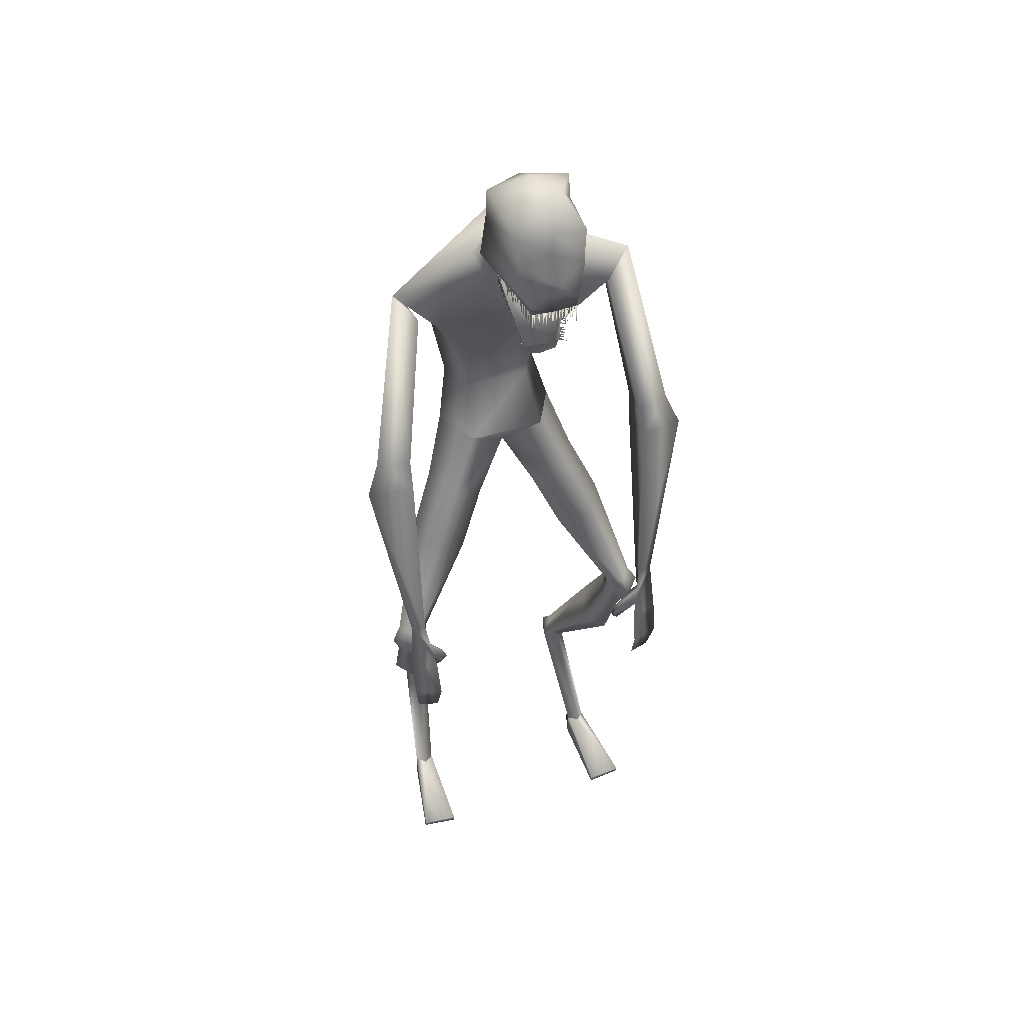
<metadata>
{"format":"obj","ext":"obj","renderer":"f3d","projection":"perspective","resolution":1024,"background":"white","views":[{"elev":44.6,"azim":-19.4,"up":"+Y"}]}
</metadata>
<code>
o Circle.001
v 0 3.877 -0.4006
v -0.428 4.05 -0.08768
v -0.2645 4.05 0.2296
v 0.2645 4.05 0.2296
v 0.428 4.05 -0.08768
v 0 4.995 -0.5473
v -0.428 4.874 -0.2557
v -0.2645 4.679 0.06127
v 0.2645 4.679 0.06127
v 0.428 4.874 -0.2557
v 0 4.515 -0.4949
v 0.3385 4.4 -0.2173
v 0.2092 4.398 0.02325
v -0.2092 4.398 0.02325
v -0.3385 4.4 -0.2173
v -0.222 5.666 0.1235
v 0 5.91 0.05708
v -0.1764 5.56 0.2704
v 0.1764 5.56 0.2704
v 0.222 5.666 0.1235
v -0.8553 5.614 0.3407
v 0 5.823 -0.1542
v -0.5286 5.192 0.2365
v 0.5286 5.192 0.2365
v 0.8553 5.614 0.3407
v -0.1654 6.017 0.6296
v 0 6.109 0.5033
v -0.09353 5.933 0.6496
v 0.1057 5.973 0.6553
v 0.1654 6.017 0.6296
v -0.1044 5.784 0.4406
v -0.1313 5.889 0.2937
v 0 6.014 0.2273
v 0.1313 5.889 0.2937
v 0.1044 5.784 0.4406
v 0 6.503 0.4889
v 0 6.278 0.3892
v 0 6.037 0.441
v 0 5.863 0.5458
v 0.279 6.537 0.6471
v 0.2969 6.339 0.6379
v 0.345 6.092 0.697
v 0.2227 5.829 0.704
v 0.1377 6.592 0.9031
v 0.2227 6.435 1.122
v 0.2231 6.181 1.112
v 0.1049 5.357 0.9191
v 0 6.627 0.7019
v -0.1377 6.592 0.9031
v -0.2227 6.435 1.122
v -0.2227 6.181 1.111
v -0.1049 5.357 0.9191
v -0.279 6.537 0.6471
v -0.2878 6.333 0.6452
v -0.345 6.092 0.697
v -0.2227 5.829 0.704
v 0 5.343 0.923
v 0 6.128 1.231
v 0 6.435 1.122
v 0 6.592 0.9031
v 0 5.96 0.5264
v 0.288 6.006 0.7368
v 0.1678 5.945 1.155
v -0.1678 5.945 1.155
v -0.288 6.006 0.7368
v 0 6.036 1.166
v 0 6.196 0.4068
v 0.3242 6.246 0.6529
v 0.2233 6.239 1.102
v -0.2227 6.238 1.099
v -0.3072 6.251 0.6628
v 0.004393 6.281 1.112
v 0 3.877 0.1127
v 0.698 5.411 0.4043
v 0.7276 5.393 0.1626
v 0 5.934 0.5703
v 0.2418 5.934 0.7477
v 0.1232 5.434 0.9378
v -0.1232 5.434 0.9378
v -0.2418 5.934 0.7477
v 0 5.433 0.9512
v 0 5.941 0.548
v 0.2736 5.984 0.7469
v 0.1539 5.886 1.166
v -0.1539 5.886 1.166
v -0.2736 5.984 0.7469
v 0 5.894 1.19
v 0.8553 5.614 0.3407
v 0.698 5.411 0.4043
v 0.7276 5.393 0.1626
v 0.8887 4.146 0.4518
v 1.199 4.159 0.6685
v 0.8876 4.188 0.7459
v 0.8836 4.342 0.4427
v 0.8793 4.372 0.6684
v 1.106 4.377 0.6091
v 0.882 2.818 0.7605
v 0.9789 2.822 0.8282
v 0.8816 2.831 0.8524
v 0.8866 2.418 0.8601
v 1.008 2.421 0.8854
v 0.8202 2.439 0.9322
v 0.8828 2.213 0.9235
v 1.002 2.205 0.9416
v 0.8127 2.197 0.9912
v 0.8848 1.978 0.8739
v 0.9697 1.975 0.8769
v 0.825 1.969 0.9147
v 0.8854 2.521 0.8343
v 0.8355 2.536 0.9124
v 0.8841 2.631 0.8069
v 0.8527 2.646 0.89
v 0.7198 2.408 0.7705
v 0.7777 2.384 0.7849
v 0.759 2.359 0.8276
v 0.7051 2.391 0.8167
v 0.7451 2.224 0.6759
v 0.7808 2.209 0.6847
v 0.7693 2.194 0.711
v 0.7361 2.214 0.7042
v -0.8553 5.614 0.3407
v -0.698 5.411 0.4043
v -0.7276 5.393 0.1626
v -0.8887 4.146 0.4518
v -1.199 4.159 0.6685
v -0.8876 4.188 0.7459
v -0.8836 4.342 0.4427
v -0.8793 4.372 0.6684
v -1.106 4.377 0.6091
v -0.882 2.818 0.7605
v -0.9789 2.822 0.8282
v -0.8816 2.831 0.8524
v -0.8866 2.418 0.8601
v -1.008 2.421 0.8854
v -0.8202 2.439 0.9322
v -0.8828 2.213 0.9235
v -1.002 2.205 0.9416
v -0.8127 2.197 0.9912
v -0.8848 1.978 0.8739
v -0.9697 1.975 0.8769
v -0.825 1.969 0.9147
v -0.8854 2.521 0.8343
v -0.8355 2.536 0.9124
v -0.8841 2.631 0.8069
v -0.8527 2.646 0.89
v -0.7198 2.408 0.7705
v -0.7777 2.384 0.7849
v -0.759 2.359 0.8276
v -0.7051 2.391 0.8167
v -0.7451 2.224 0.6759
v -0.7808 2.209 0.6847
v -0.7693 2.194 0.711
v -0.7361 2.214 0.7042
v 0 3.877 -0.4006
v -0.428 4.05 -0.08768
v -0.2645 4.05 0.2296
v 0 3.877 0.1127
v -0.7805 2.322 0.494
v -0.852 2.433 0.2703
v -1.037 2.307 0.4511
v -0.9214 2.285 0.5894
v -0.395 3.116 -0.08804
v -0.614 3.182 0.4292
v -0.395 3.058 0.3173
v -0.7494 3.218 0.1786
v -0.2105 3.501 -0.2172
v -0.4324 3.611 0.3094
v -0.2105 3.475 0.2044
v -0.5696 3.627 0.04884
v -0.7685 2.404 0.4647
v -0.9725 2.411 0.4222
v -0.8149 2.482 0.2769
v -0.883 2.393 0.5383
v -0.6321 1.052 -0.4453
v -0.7278 0.9872 -0.352
v -0.6679 0.9758 -0.2807
v -0.5952 0.9949 -0.3299
v -0.9597 1.668 0.174
v -0.8388 1.645 0.3179
v -0.7666 1.799 -0.0143
v -0.6921 1.684 0.2186
v -0.8866 2.08 0.4585
v -0.9726 2.096 0.3562
v -0.8353 2.189 0.2223
v -0.7823 2.108 0.3879
v -0.6062 0.9333 -0.55
v -0.7272 0.8987 -0.4105
v -0.6514 0.9174 -0.321
v -0.5594 0.9178 -0.3878
v -0.6917 0.1643 -0.1005
v -0.7892 0.1439 0.00985
v -0.7284 0.1543 0.08056
v -0.6558 0.1493 0.02775
v -0.691 0.1624 -0.1005
v -0.7896 0.1493 0.00985
v -0.7282 0.1552 0.08056
v -0.6562 0.1448 0.02775
v -0.6912 0.1631 -0.1005
v -0.7895 0.1473 0.00985
v -0.6478 0.02215 0.6465
v -0.656 0.1465 0.02775
v -0.6913 -0.03178 -0.1094
v -0.7895 -0.03912 0.001746
v -0.6479 -0.02621 0.6376
v -0.6561 -0.03858 0.01966
v -0.8978 0.01945 0.6203
v -0.8991 -0.02969 0.6069
v 0.428 4.05 -0.08768
v 0.2645 4.05 0.2296
v 0.7805 2.322 0.494
v 0.852 2.433 0.2703
v 1.037 2.307 0.4511
v 0.9214 2.285 0.5894
v 0.395 3.116 -0.08804
v 0.614 3.182 0.4292
v 0.395 3.058 0.3173
v 0.7494 3.218 0.1786
v 0.2105 3.501 -0.2172
v 0.4324 3.611 0.3094
v 0.2105 3.475 0.2044
v 0.5696 3.627 0.04884
v 0.7685 2.404 0.4647
v 0.9725 2.411 0.4222
v 0.8149 2.482 0.2769
v 0.883 2.393 0.5383
v 0.6321 1.052 -0.4453
v 0.7278 0.9872 -0.352
v 0.6679 0.9758 -0.2807
v 0.5952 0.9949 -0.3299
v 0.9597 1.668 0.174
v 0.8388 1.645 0.3179
v 0.7666 1.799 -0.0143
v 0.6921 1.684 0.2186
v 0.8866 2.08 0.4585
v 0.9726 2.096 0.3562
v 0.8353 2.189 0.2223
v 0.7823 2.108 0.3879
v 0.6062 0.9333 -0.55
v 0.7272 0.8987 -0.4105
v 0.6514 0.9174 -0.321
v 0.5594 0.9178 -0.3878
v 0.6917 0.1643 -0.1005
v 0.7892 0.1439 0.00985
v 0.7284 0.1543 0.08056
v 0.6558 0.1493 0.02775
v 0.691 0.1624 -0.1005
v 0.7896 0.1493 0.00985
v 0.7282 0.1552 0.08056
v 0.6562 0.1448 0.02775
v 0.6912 0.1631 -0.1005
v 0.7895 0.1473 0.00985
v 0.6478 0.02215 0.6465
v 0.656 0.1465 0.02775
v 0.6913 -0.03178 -0.1094
v 0.7895 -0.03912 0.001746
v 0.6479 -0.02621 0.6376
v 0.6561 -0.03858 0.01966
v 0.8978 0.01945 0.6203
v 0.8991 -0.02969 0.6069
v 0.1539 5.751 1.168
v -0.1539 5.751 1.168
v -0.1432 5.886 1.168
v -0.1384 5.777 1.165
v -0.1321 5.887 1.17
v -0.1046 5.888 1.174
v -0.1171 5.888 1.172
v -0.1033 5.785 1.169
v -0.06929 5.89 1.179
v -0.08604 5.889 1.177
v -0.08198 5.769 1.176
v -0.05325 5.891 1.182
v -0.06007 5.762 1.181
v -0.03429 5.892 1.185
v -0.0433 5.892 1.183
v -0.03684 5.771 1.183
v -0.01897 5.772 1.186
v -0.007319 5.894 1.189
v -0.02442 5.893 1.186
v 0.008802 5.79 1.184
v 0.009944 5.893 1.188
v 0.02291 5.783 1.183
v 0.03557 5.892 1.185
v 0.02177 5.893 1.187
v 0.05605 5.891 1.181
v 0.04386 5.892 1.183
v 0.05351 5.77 1.181
v 0.08519 5.889 1.177
v 0.06833 5.89 1.18
v 0.07243 5.769 1.178
v 0.08377 5.786 1.172
v 0.09441 5.889 1.176
v 0.1126 5.888 1.173
v 0.102 5.889 1.174
v 0.1054 5.76 1.174
v 0.1378 5.887 1.169
v 0.121 5.888 1.171
v 0.1182 5.767 1.171
v 0.1437 5.507 1.015
v -0.1437 5.507 1.015
v 0.1167 5.434 0.9385
v 0.109 5.434 0.9394
v 0.1296 5.514 1.018
v 0.09894 5.434 0.9405
v 0.09072 5.434 0.9414
v 0.1161 5.507 1.017
v 0.08316 5.434 0.9422
v 0.07668 5.434 0.9429
v 0.09108 5.499 1.018
v 0.06859 5.434 0.9438
v 0.06101 5.433 0.9446
v 0.07891 5.506 1.021
v 0.06105 5.491 1.019
v 0.05181 5.433 0.9456
v 0.04658 5.433 0.9461
v 0.04903 5.506 1.023
v 0.02994 5.433 0.9479
v 0.01739 5.433 0.9493
v 0.02222 5.505 1.026
v 0.009419 5.433 0.9502
v 0.009808 5.505 1.027
v -0.007186 5.505 1.027
v -0.00872 5.433 0.9502
v -0.01567 5.505 1.027
v -0.01558 5.433 0.9495
v -0.03447 5.491 1.022
v -0.02643 5.433 0.9483
v -0.03161 5.433 0.9478
v -0.05 5.499 1.022
v -0.04199 5.433 0.9466
v -0.04894 5.433 0.9459
v -0.06679 5.513 1.023
v -0.05883 5.433 0.9448
v -0.06702 5.434 0.9439
v -0.07435 5.506 1.021
v -0.07523 5.434 0.943
v -0.08167 5.434 0.9423
v -0.0972 5.499 1.018
v -0.087 5.434 0.9418
v -0.1043 5.506 1.018
v -0.09355 5.434 0.9411
v -0.1025 5.434 0.9401
v -0.1149 5.492 1.014
v -0.1109 5.434 0.9392
v -0.1168 5.434 0.9385
v 0.1627 5.891 1.127
v 0.16 5.889 1.139
v 0.1577 5.888 1.149
v 0.1726 5.896 1.082
v 0.1689 5.894 1.099
v 0.166 5.893 1.112
v 0.1782 5.9 1.057
v 0.1761 5.898 1.066
v 0.185 5.903 1.026
v 0.1807 5.901 1.045
v 0.1897 5.906 1.005
v 0.1871 5.905 1.016
v 0.197 5.91 0.9717
v 0.1947 5.909 0.9821
v 0.1913 5.907 0.9973
v 0.205 5.915 0.9355
v 0.2019 5.913 0.9496
v 0.2003 5.912 0.9568
v 0.2133 5.919 0.898
v 0.2119 5.919 0.9042
v 0.21 5.918 0.9127
v 0.2072 5.916 0.9257
v 0.2221 5.924 0.8581
v 0.2147 5.92 0.8915
v 0.1539 5.886 1.166
v 0.1695 5.764 1.124
v 0.1581 5.725 1.148
v 0.1603 5.739 1.16
v 0.1627 5.891 1.127
v 0.16 5.889 1.139
v 0.1577 5.888 1.149
v 0.1726 5.896 1.082
v 0.1689 5.894 1.099
v 0.166 5.893 1.112
v 0.1788 5.744 1.096
v 0.1748 5.749 1.113
v 0.1795 5.795 1.073
v 0.1782 5.9 1.057
v 0.1761 5.898 1.066
v 0.185 5.903 1.026
v 0.1807 5.901 1.045
v 0.1858 5.768 1.047
v 0.1897 5.906 1.005
v 0.1871 5.905 1.016
v 0.1885 5.791 1.021
v 0.197 5.91 0.9717
v 0.1947 5.909 0.9821
v 0.1913 5.907 0.9973
v 0.2022 5.814 0.9653
v 0.1975 5.795 0.9967
v 0.2085 5.828 0.9388
v 0.2065 5.827 0.9476
v 0.205 5.915 0.9355
v 0.2019 5.913 0.9496
v 0.2003 5.912 0.9568
v 0.2187 5.859 0.8998
v 0.2158 5.845 0.9093
v 0.211 5.849 0.924
v 0.2133 5.919 0.898
v 0.2119 5.919 0.9042
v 0.21 5.918 0.9127
v 0.2072 5.916 0.9257
v 0.2205 5.847 0.8881
v 0.2221 5.924 0.8581
v 0.2147 5.92 0.8915
v 0.2178 5.902 0.8818
v 0.2209 5.86 0.8774
v -0.1539 5.886 1.166
v -0.1695 5.764 1.124
v -0.1581 5.725 1.148
v -0.1603 5.739 1.16
v -0.1627 5.891 1.127
v -0.16 5.889 1.139
v -0.1577 5.888 1.149
v -0.1726 5.896 1.082
v -0.1689 5.894 1.099
v -0.166 5.893 1.112
v -0.1788 5.744 1.096
v -0.1748 5.749 1.113
v -0.1795 5.795 1.073
v -0.1782 5.9 1.057
v -0.1761 5.898 1.066
v -0.185 5.903 1.026
v -0.1807 5.901 1.045
v -0.1858 5.768 1.047
v -0.1897 5.906 1.005
v -0.1871 5.905 1.016
v -0.1885 5.791 1.021
v -0.197 5.91 0.9717
v -0.1947 5.909 0.9821
v -0.1913 5.907 0.9973
v -0.2022 5.814 0.9653
v -0.1975 5.795 0.9967
v -0.2085 5.828 0.9388
v -0.2065 5.827 0.9476
v -0.205 5.915 0.9355
v -0.2019 5.913 0.9496
v -0.2003 5.912 0.9568
v -0.2187 5.859 0.8998
v -0.2158 5.845 0.9093
v -0.211 5.849 0.924
v -0.2133 5.919 0.898
v -0.2119 5.919 0.9042
v -0.21 5.918 0.9127
v -0.2072 5.916 0.9257
v -0.2205 5.847 0.8881
v -0.2221 5.924 0.8581
v -0.2147 5.92 0.8915
v -0.2178 5.902 0.8818
v -0.2209 5.86 0.8774
v -0.1232 5.434 0.9378
v -0.1433 5.497 1.041
v -0.1491 5.504 1.012
v -0.1526 5.519 1.006
v -0.126 5.446 0.9333
v -0.1298 5.462 0.9274
v -0.1315 5.469 0.9247
v -0.1547 5.522 0.9971
v -0.1592 5.547 0.9956
v -0.1638 5.566 1.002
v -0.1339 5.479 0.9207
v -0.1373 5.494 0.9153
v -0.1406 5.508 0.9099
v -0.1426 5.516 0.9068
v -0.1675 5.573 0.9588
v -0.1472 5.535 0.8994
v -0.1492 5.544 0.8962
v -0.1698 5.591 0.9786
v -0.1742 5.61 0.9852
v -0.1791 5.625 0.9579
v -0.1821 5.643 0.959
v -0.1535 5.562 0.8893
v -0.1557 5.571 0.8857
v -0.1579 5.581 0.8822
v -0.1606 5.592 0.878
v -0.1639 5.606 0.8725
v -0.1903 5.678 0.9593
v -0.1924 5.686 0.9424
v -0.167 5.619 0.8676
v -0.1694 5.629 0.8637
v -0.1696 5.63 0.8635
v -0.1732 5.645 0.8577
v -0.1964 5.698 0.9301
v -0.201 5.707 0.9119
v -0.2061 5.734 0.9183
v -0.1768 5.66 0.8519
v -0.1789 5.669 0.8485
v -0.182 5.682 0.8436
v -0.1843 5.692 0.8399
v -0.2085 5.738 0.8998
v -0.2113 5.76 0.8973
v -0.1884 5.709 0.8333
v -0.1917 5.723 0.828
v -0.1943 5.734 0.8238
v -0.2131 5.766 0.8855
v -0.1968 5.744 0.8199
v -0.1998 5.757 0.815
v -0.2167 5.778 0.8794
v -0.2225 5.803 0.87
v -0.2028 5.77 0.8103
v -0.2143 5.819 0.7917
v -0.2088 5.784 0.8345
v 0.1232 5.434 0.9378
v 0.1433 5.497 1.041
v 0.1491 5.504 1.012
v 0.1526 5.519 1.006
v 0.126 5.446 0.9333
v 0.1298 5.462 0.9274
v 0.1315 5.469 0.9247
v 0.1547 5.522 0.9971
v 0.1592 5.547 0.9956
v 0.1638 5.566 1.002
v 0.1339 5.479 0.9207
v 0.1373 5.494 0.9153
v 0.1406 5.508 0.9099
v 0.1426 5.516 0.9068
v 0.1675 5.573 0.9588
v 0.1472 5.535 0.8994
v 0.1492 5.544 0.8962
v 0.1698 5.591 0.9786
v 0.1742 5.61 0.9852
v 0.1791 5.625 0.9579
v 0.1821 5.643 0.959
v 0.1535 5.562 0.8893
v 0.1557 5.571 0.8857
v 0.1579 5.581 0.8822
v 0.1606 5.592 0.878
v 0.1639 5.606 0.8725
v 0.1903 5.678 0.9593
v 0.1924 5.686 0.9424
v 0.167 5.619 0.8676
v 0.1694 5.629 0.8637
v 0.1696 5.63 0.8635
v 0.1732 5.645 0.8577
v 0.1964 5.698 0.9301
v 0.201 5.707 0.9119
v 0.2061 5.734 0.9183
v 0.1768 5.66 0.8519
v 0.1789 5.669 0.8485
v 0.182 5.682 0.8436
v 0.1843 5.692 0.8399
v 0.2085 5.738 0.8998
v 0.2113 5.76 0.8973
v 0.1884 5.709 0.8333
v 0.1917 5.723 0.828
v 0.1943 5.734 0.8238
v 0.2131 5.766 0.8855
v 0.1968 5.744 0.8199
v 0.1998 5.757 0.815
v 0.2167 5.778 0.8794
v 0.2225 5.803 0.87
v 0.2028 5.77 0.8103
v 0.2143 5.819 0.7917
v 0.2088 5.784 0.8345
v 0 5.858 0.5374
v 0.2227 5.824 0.6957
v 0.1049 5.351 0.9107
v -0.1049 5.351 0.9107
v -0.2227 5.824 0.6957
v 0 5.338 0.9146
v 0 5.863 0.5458
v 0.2227 5.829 0.704
v 0.1049 5.357 0.9191
v -0.1049 5.357 0.9191
v -0.2227 5.829 0.704
v 0 5.343 0.923
f 67 37 41 68
f 36 48 40
f 61 38 42 62
f 37 36 40 41
f 68 41 45 69
f 40 48 44
f 62 42 46 63
f 41 40 44 45
f 72 59 50 70
f 44 48 49 60
f 66 58 51 64
f 59 60 49 50
f 70 50 54 71
f 49 48 53
f 64 51 55 65
f 50 49 53 54
f 71 54 37 67
f 53 48 36
f 65 55 38 61
f 54 53 36 37
f 45 44 60 59
f 63 46 58 66
f 69 45 59 72
f 84 63 66 87 280 283 282 285 284 288 287 291 293 292 296 295
f 86 65 61 82
f 85 64 65 86
f 87 66 64 85 262 264 266 265 269 268 271 274 273 278 277
f 83 62 63 84
f 82 61 62 83
f 46 69 72 58
f 55 71 67 38
f 51 70 71 55
f 58 72 70 51
f 42 68 69 46
f 38 67 68 42
f 39 76 77 43
f 43 77 78 47
f 57 81 322 324 326 327 329 330 332 333 335 336 338 340 341 343 344 79 52
f 52 79 80 56
f 56 80 76 39
f 47 78 300 301 303 304 306 307 309 310 313 314 316 317 319 81 57
f 76 82 83 77
f 80 86 82 76
f 86 80 85
f 77 83 84 347 346 345 350 349 348 352 351 354 353 356 355 359 358 357 362 361 360 366 365 364 363 368 367
f 80 76 77 367 368 363 364 365 366 360 361 362 357 358 359 355 356 353 354 351 352 348 349 350 345 346 347 84 295 296 292 293 291 287 288 284 285 282 283 280 87 277 278 273 274 271 268 269 265 266 264 262 85
f 87 280 279
f 85 262 261
f 263 262 264
f 267 266 265
f 270 269 268
f 268 271 272
f 275 274 273
f 276 278 277
f 281 283 282
f 286 285 284
f 289 288 287
f 290 287 291
f 294 293 292
f 297 296 295
f 295 84 260
f 79 344 299
f 298 300 78
f 302 301 300
f 305 304 303
f 308 307 306
f 312 310 309
f 309 307 311
f 315 314 313
f 318 317 316
f 320 319 317
f 321 322 81
f 323 324 322
f 325 327 326
f 328 330 329
f 331 333 332
f 334 336 335
f 337 338 336
f 339 341 340
f 342 344 343
f 372 369 375
f 375 374 371
f 373 370 374
f 380 378 377
f 377 376 379
f 381 383 382
f 386 385 384
f 389 388 387
f 394 392 391
f 391 390 393
f 396 399 398
f 398 397 395
f 402 406 405
f 405 404 401
f 403 400 404
f 407 409 408 411 410
f 415 418 412
f 418 414 417
f 416 417 413
f 423 420 421
f 420 422 419
f 424 425 426
f 429 427 428
f 432 430 431
f 437 434 435
f 434 436 433
f 439 441 442
f 441 438 440
f 445 448 449
f 448 444 447
f 446 447 443
f 450 453 454 451 452
f 458 461 460
f 460 459 457
f 459 455 456
f 464 468 467
f 467 466 463
f 466 465 462
f 469 471 470
f 475 480 479
f 479 478 474
f 478 477 473
f 477 476 472
f 482 486 485
f 483 481 484
f 489 493 492
f 492 491 488
f 491 490 487
f 495 498 497
f 497 496 494
f 499 501 500
f 503 505 504 502 506
f 510 512 513
f 512 509 511
f 511 508 507
f 516 519 520
f 519 515 518
f 518 514 517
f 521 522 523
f 527 531 532
f 531 526 530
f 530 525 529
f 529 524 528
f 534 537 538
f 535 536 533
f 541 544 545
f 544 540 543
f 543 539 542
f 547 549 550
f 549 546 548
f 551 552 553
f 555 558 554 556 557
f 563 559 560 561 564 562
f 569 568 570 567 566 565
f 560 559 565 566
f 561 560 566 567
f 562 564 570 568
f 563 562 568 569
f 559 563 569 565
f 564 561 567 570
f 9 10 75 74 24
f 12 11 6 10
f 14 13 9 8
f 11 15 7 6
f 13 12 10 9
f 15 14 8 7
f 2 3 14 15
f 4 5 12 13
f 1 2 15 11
f 3 73 4 13 14
f 5 1 11 12
f 32 31 28 26
f 7 8 23 21
f 10 6 22 25 75
f 8 9 24 23
f 6 7 21 22
f 16 17 22 21
f 18 16 21 23
f 19 18 23 24
f 20 19 24 74 25
f 17 20 25 22
f 34 33 27 30
f 31 35 29 28
f 33 32 26 27
f 35 34 30 29
f 19 20 34 35
f 17 16 32 33
f 18 19 35 31
f 20 17 33 34
f 16 18 31 32
f 27 26 30
f 28 29 30 26
f 73 1 5 4
f 89 88 90
f 93 91 97 99
f 95 94 91 93
f 96 95 93 92
f 94 96 92 91
f 90 88 96 94
f 88 89 95 96
f 89 90 94 95
f 99 97 111 112
f 92 93 99 98
f 91 92 98 97
f 102 100 103 105
f 98 99 112 110 102 101
f 97 98 101 100 109 111
f 105 103 106 108
f 101 102 105 104
f 100 101 104 103
f 108 106 107
f 104 105 108 107
f 103 104 107 106
f 115 116 120 119
f 110 109 100 102
f 111 109 114 113
f 112 111 113 116
f 110 112 116 115
f 109 110 115 114
f 120 117 118 119
f 113 114 118 117
f 116 113 117 120
f 114 115 119 118
f 122 123 121
f 126 132 130 124
f 128 126 124 127
f 129 125 126 128
f 127 124 125 129
f 123 127 129 121
f 121 129 128 122
f 122 128 127 123
f 132 145 144 130
f 125 131 132 126
f 124 130 131 125
f 135 138 136 133
f 131 134 135 143 145 132
f 130 144 142 133 134 131
f 138 141 139 136
f 134 137 138 135
f 133 136 137 134
f 141 140 139
f 137 140 141 138
f 136 139 140 137
f 148 152 153 149
f 143 135 133 142
f 144 146 147 142
f 145 149 146 144
f 143 148 149 145
f 142 147 148 143
f 153 152 151 150
f 146 150 151 147
f 149 153 150 146
f 147 151 152 148
f 179 178 175 176
f 171 172 159 160
f 170 173 161 158
f 173 171 160 161
f 172 170 158 159
f 166 168 164 162
f 167 169 165 163
f 168 167 163 164
f 169 166 162 165
f 155 154 166 169
f 157 156 167 168
f 156 155 169 167
f 154 157 168 166
f 162 164 170 172
f 163 165 171 173
f 164 163 173 170
f 165 162 172 171
f 176 175 187 188
f 178 180 174 175
f 180 181 177 174
f 181 179 176 177
f 185 182 179 181
f 184 185 181 180
f 183 184 180 178
f 182 183 178 179
f 161 160 183 182
f 160 159 184 183
f 159 158 185 184
f 158 161 182 185
f 187 186 190 191
f 175 174 186 187
f 174 177 189 186
f 177 176 188 189
f 190 193 197 194
f 186 189 193 190
f 189 188 192 193
f 188 187 191 192
f 194 197 201 198
f 193 192 196 197
f 192 191 195 196
f 191 190 194 195
f 200 206 207 204
f 197 196 200 201
f 196 195 199 206 200
f 195 194 198 199
f 202 205 204 207 203
f 199 198 202 203
f 198 201 205 202
f 201 200 204 205
f 207 206 199 203
f 231 228 227 230
f 223 212 211 224
f 222 210 213 225
f 225 213 212 223
f 224 211 210 222
f 218 214 216 220
f 219 215 217 221
f 220 216 215 219
f 221 217 214 218
f 208 221 218 154
f 157 220 219 209
f 209 219 221 208
f 154 218 220 157
f 214 224 222 216
f 215 225 223 217
f 216 222 225 215
f 217 223 224 214
f 228 240 239 227
f 230 227 226 232
f 232 226 229 233
f 233 229 228 231
f 237 233 231 234
f 236 232 233 237
f 235 230 232 236
f 234 231 230 235
f 213 234 235 212
f 212 235 236 211
f 211 236 237 210
f 210 237 234 213
f 239 243 242 238
f 227 239 238 226
f 226 238 241 229
f 229 241 240 228
f 242 246 249 245
f 238 242 245 241
f 241 245 244 240
f 240 244 243 239
f 246 250 253 249
f 245 249 248 244
f 244 248 247 243
f 243 247 246 242
f 252 256 259 258
f 249 253 252 248
f 248 252 258 251 247
f 247 251 250 246
f 254 255 259 256 257
f 251 255 254 250
f 250 254 257 253
f 253 257 256 252
f 259 255 251 258

</code>
